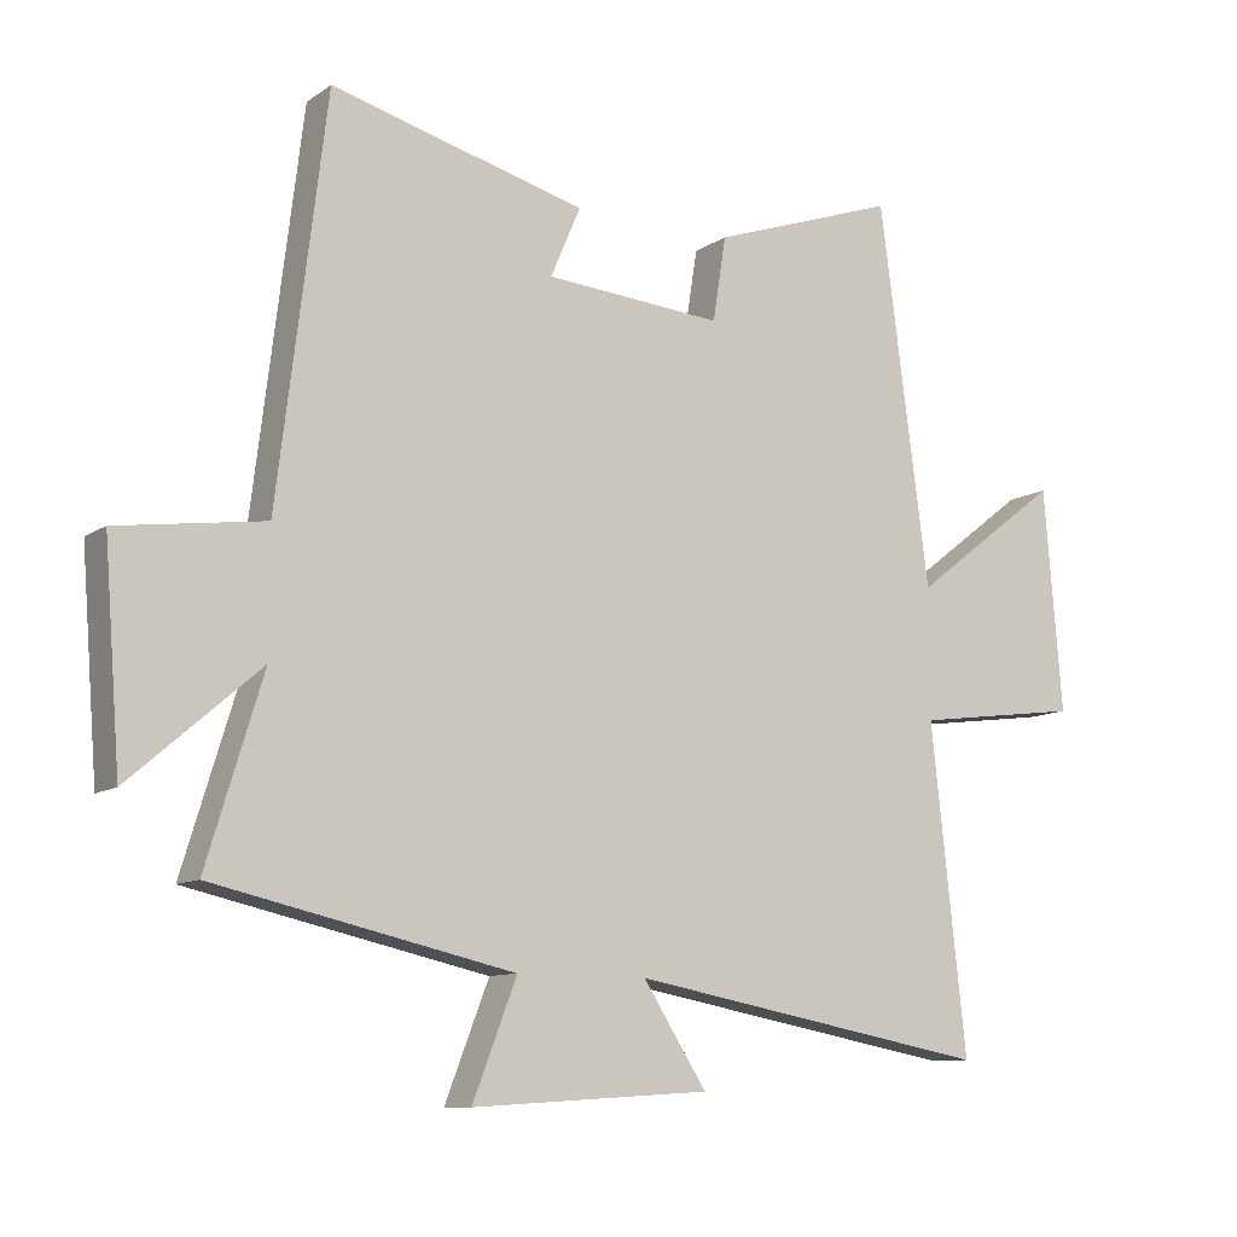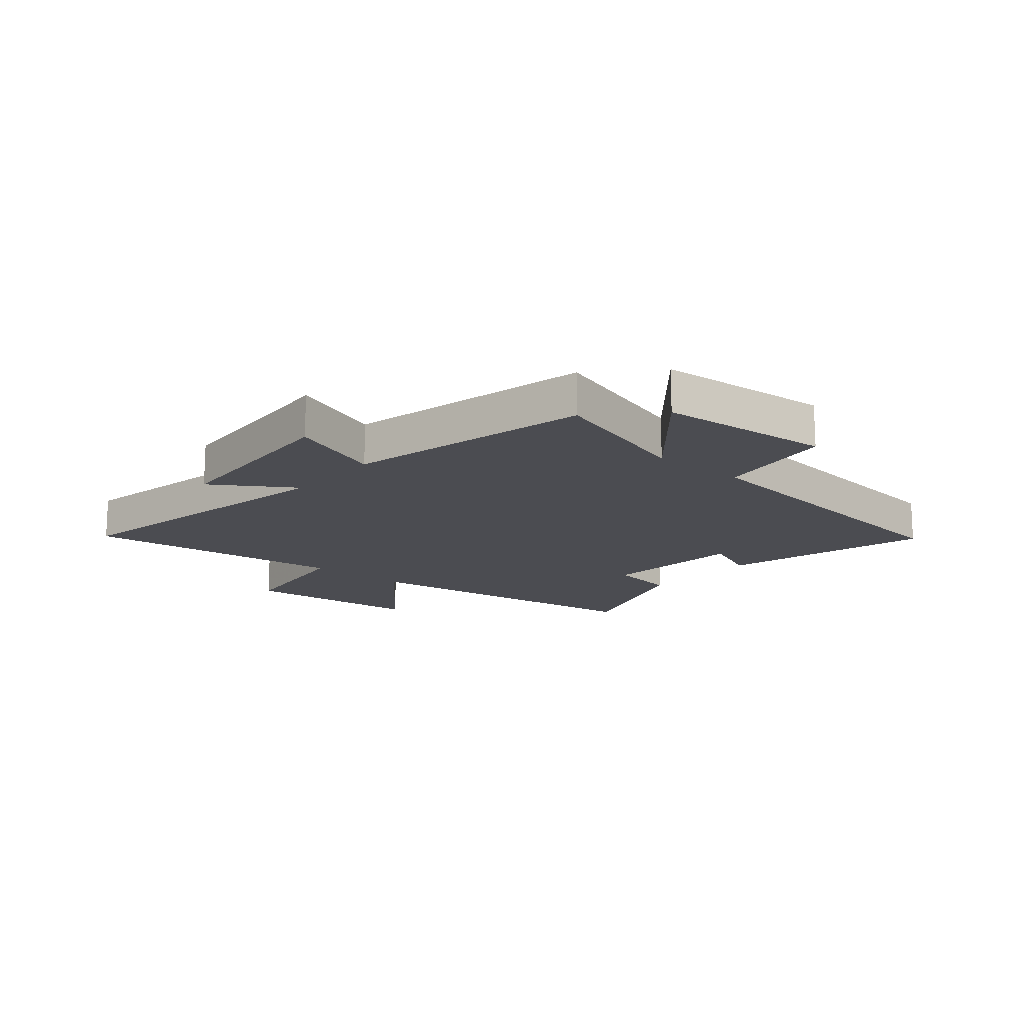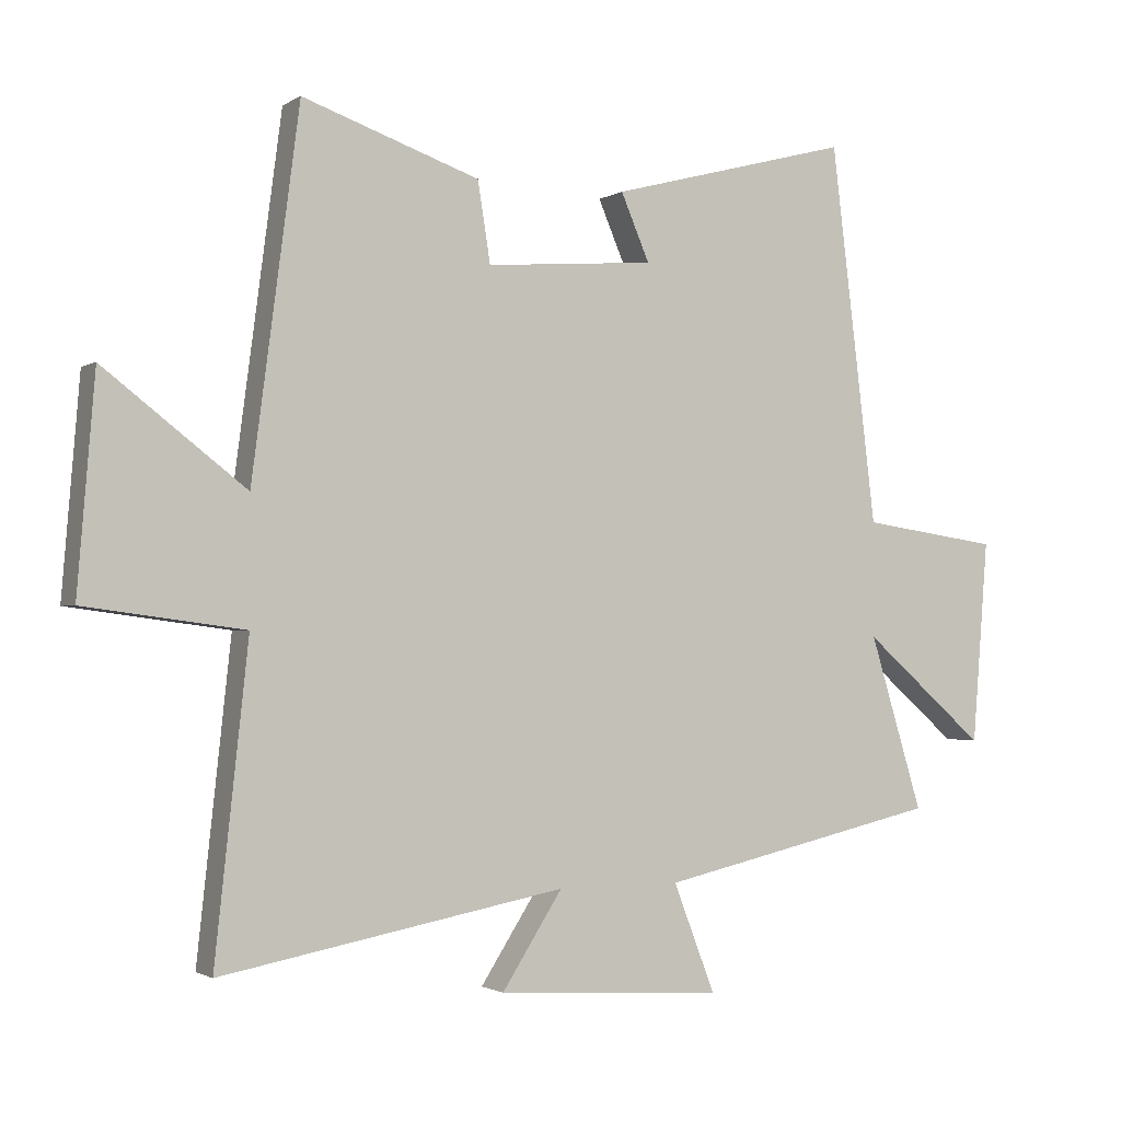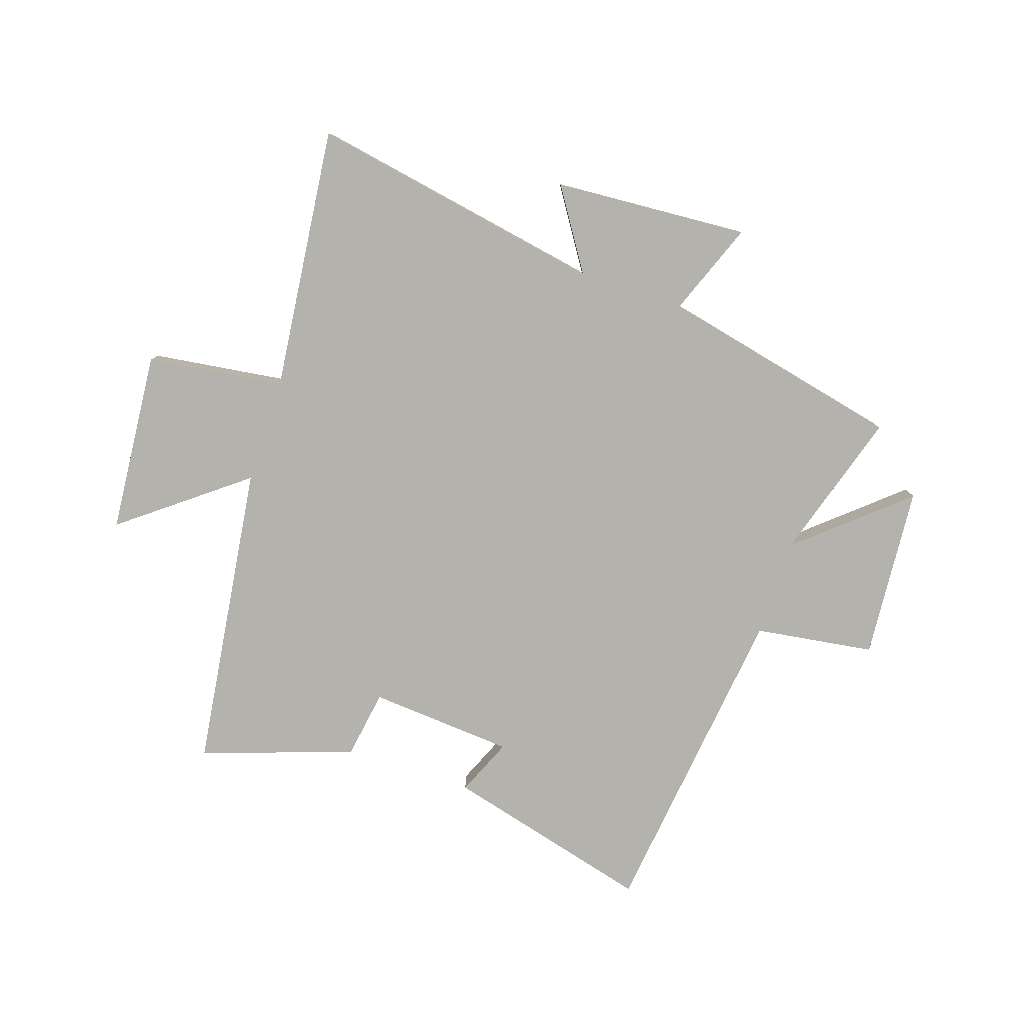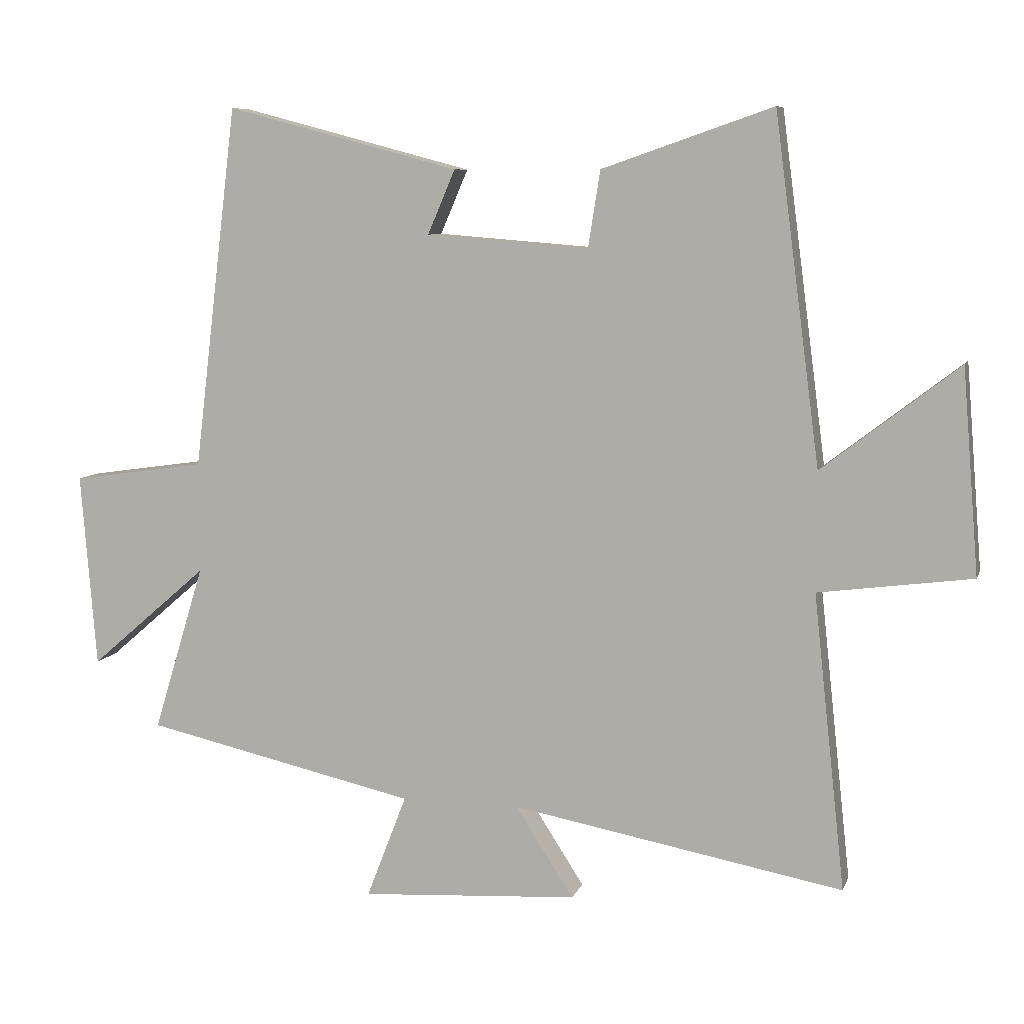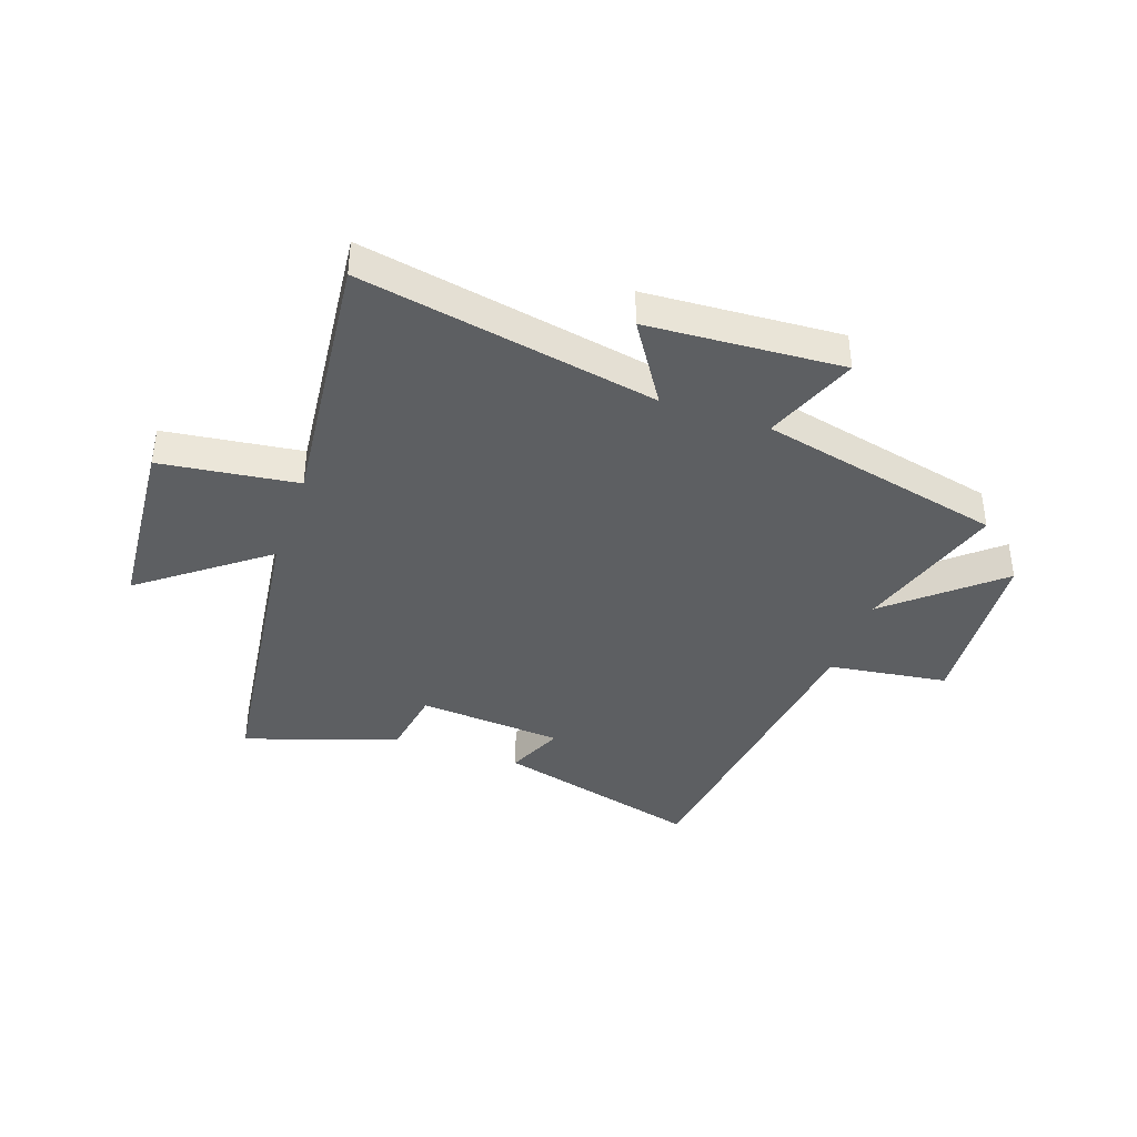
<metadata>
{"format":"obj","ext":"obj","renderer":"f3d","projection":"perspective","resolution":1024,"background":"white","views":[{"elev":-10.4,"azim":-32.1,"up":"+Z"},{"elev":-15.3,"azim":-130.2,"up":"+Y"},{"elev":-1.6,"azim":153.0,"up":"+Z"},{"elev":-79.4,"azim":161.7,"up":"+Y"},{"elev":8.0,"azim":15.2,"up":"+Z"},{"elev":-39.6,"azim":160.6,"up":"+Y"}]}
</metadata>
<code>
v 0.55 0.07 -0.595
v 0.032 0.07 -0.5
v 0.123 0.07 -0.641
v -0.217 0.07 -0.663
v -0.154 0.07 -0.5
v -0.58 0.07 -0.405
v -0.5 0.07 -0.144
v -0.685 0.07 -0.304
v -0.709 0.07 0
v -0.5 0.07 0.03
v -0.431 0.07 0.596
v -0.067 0.07 0.5
v -0.11 0.07 0.4
v 0.144 0.07 0.38
v 0.163 0.07 0.5
v 0.429 0.07 0.592
v 0.5 0.07 0.052
v 0.713 0.07 0.216
v 0.739 0.07 -0.102
v 0.5 0.07 -0.134
v 0.55 0 -0.595
v 0.032 0 -0.5
v 0.123 0 -0.641
v -0.217 0 -0.663
v -0.154 0 -0.5
v -0.58 0 -0.405
v -0.5 0 -0.144
v -0.685 0 -0.304
v -0.709 0 0
v -0.5 0 0.03
v -0.431 0 0.596
v -0.067 0 0.5
v -0.11 0 0.4
v 0.144 0 0.38
v 0.163 0 0.5
v 0.429 0 0.592
v 0.5 0 0.052
v 0.713 0 0.216
v 0.739 0 -0.102
v 0.5 0 -0.134
f 17 18 19 20
f 15 16 17 20
f 14 15 20 1
f 13 14 1 2
f 10 11 12 13
f 10 13 2
f 7 8 9 10
f 7 10 2 3
f 5 6 7
f 5 7 3
f 3 4 5
f 40 39 38 37
f 40 37 36 35
f 21 40 35 34
f 22 21 34 33
f 33 32 31 30
f 22 33 30
f 30 29 28 27
f 23 22 30 27
f 27 26 25
f 23 27 25
f 25 24 23
f 1 21 22 2
f 2 22 23 3
f 3 23 24 4
f 4 24 25 5
f 5 25 26 6
f 6 26 27 7
f 7 27 28 8
f 8 28 29 9
f 9 29 30 10
f 10 30 31 11
f 11 31 32 12
f 12 32 33 13
f 13 33 34 14
f 14 34 35 15
f 15 35 36 16
f 16 36 37 17
f 17 37 38 18
f 18 38 39 19
f 19 39 40 20
f 20 40 21 1

</code>
